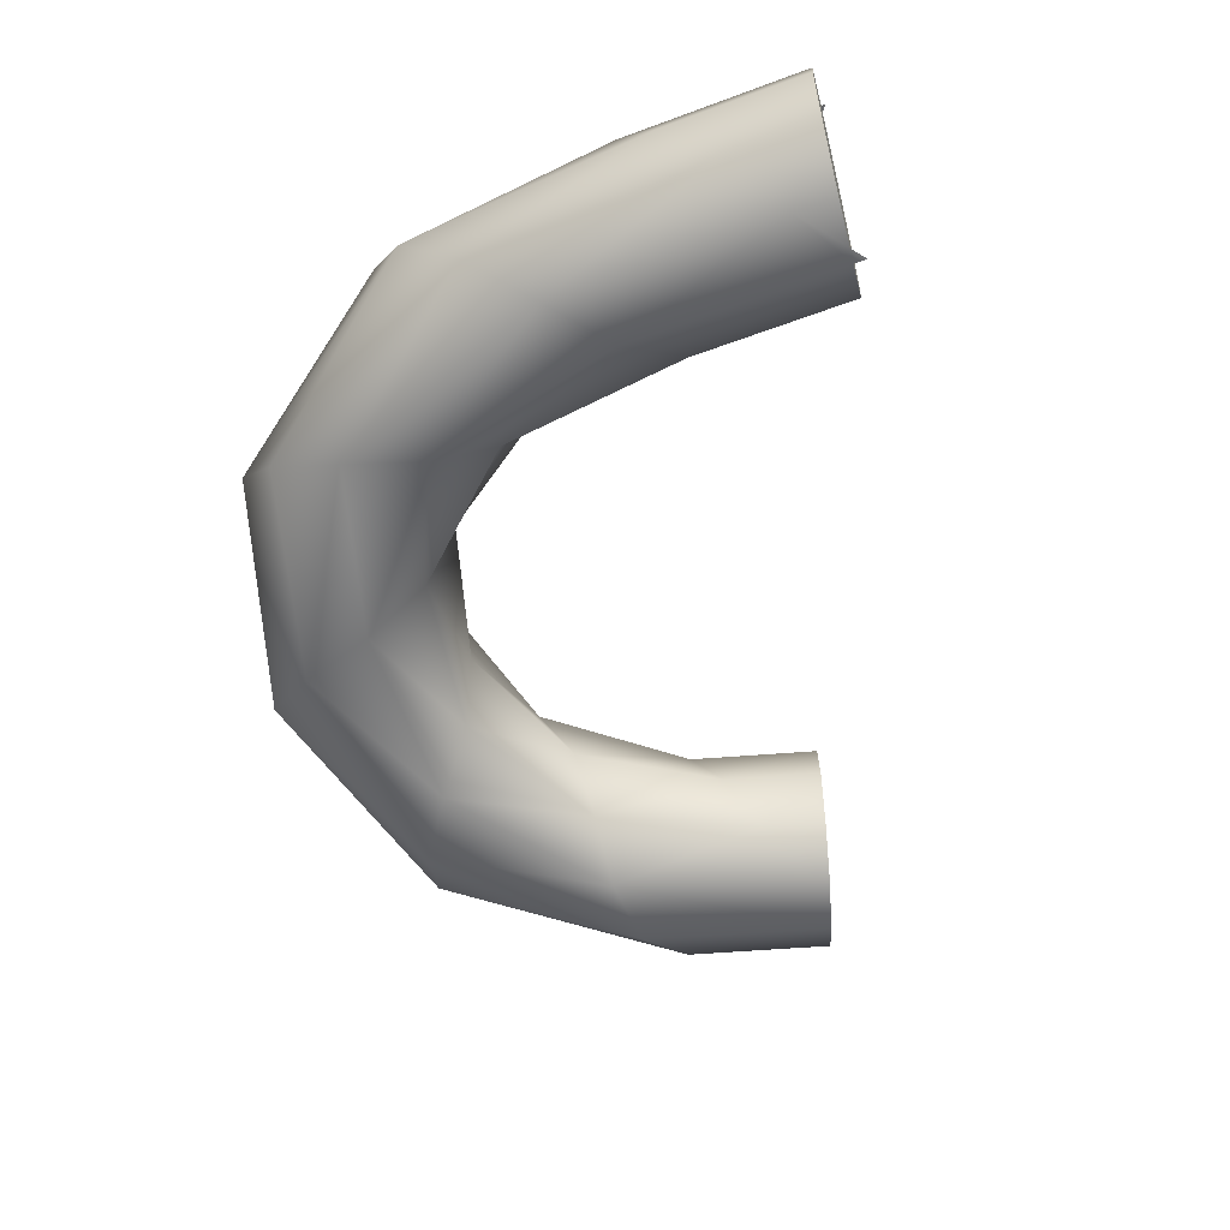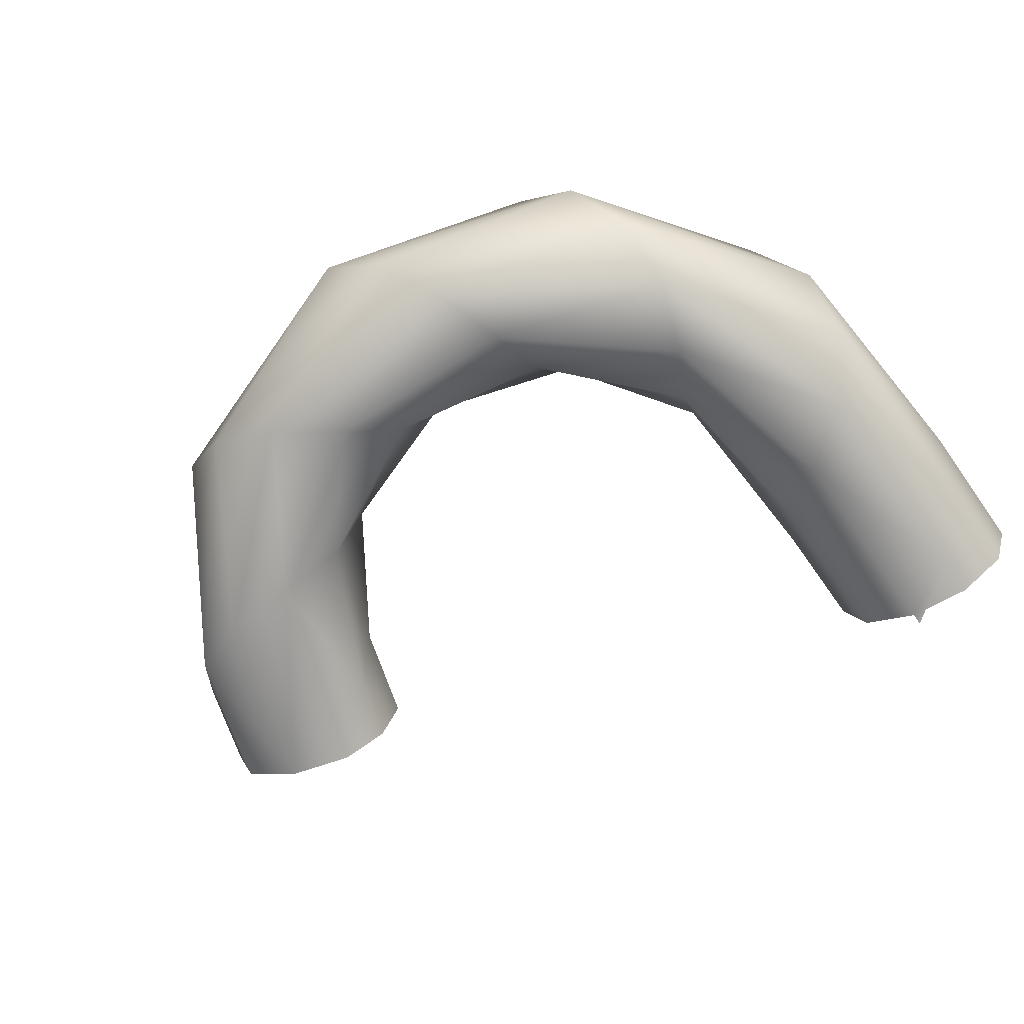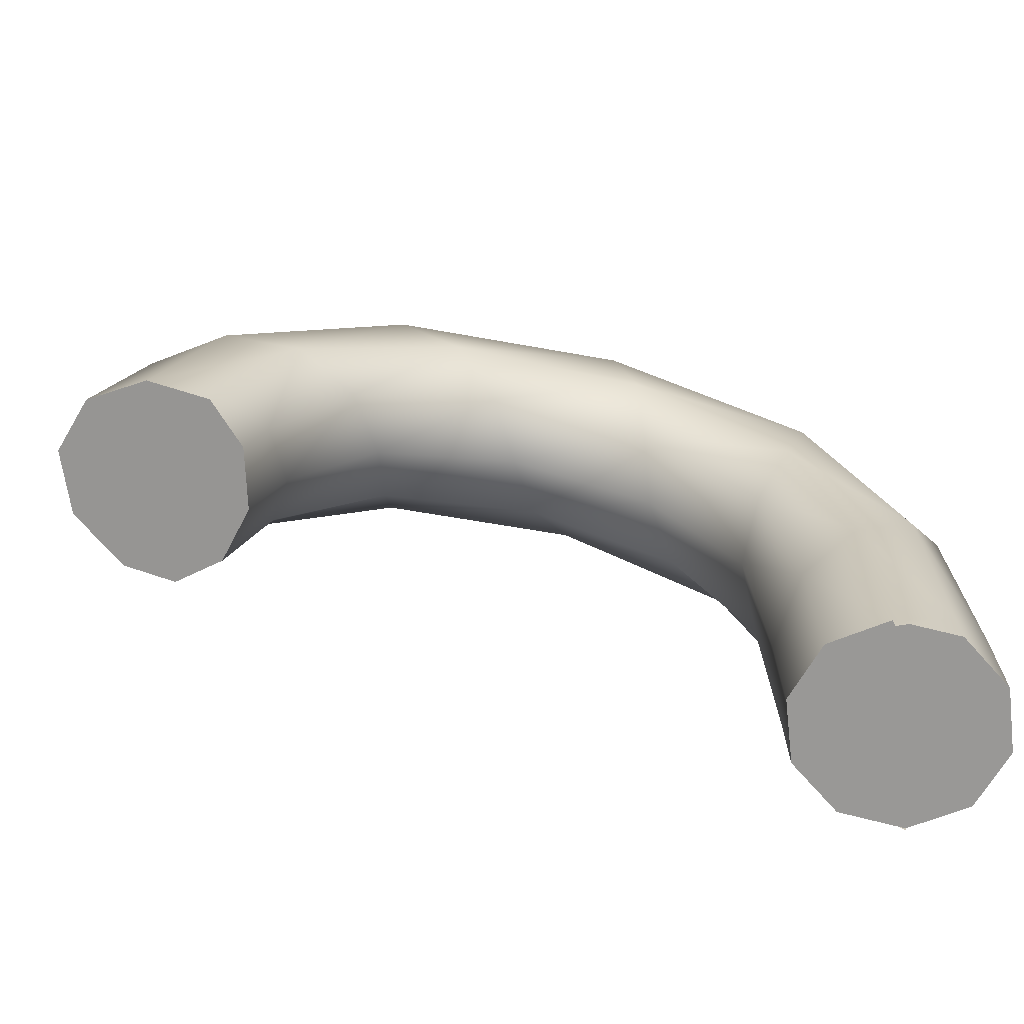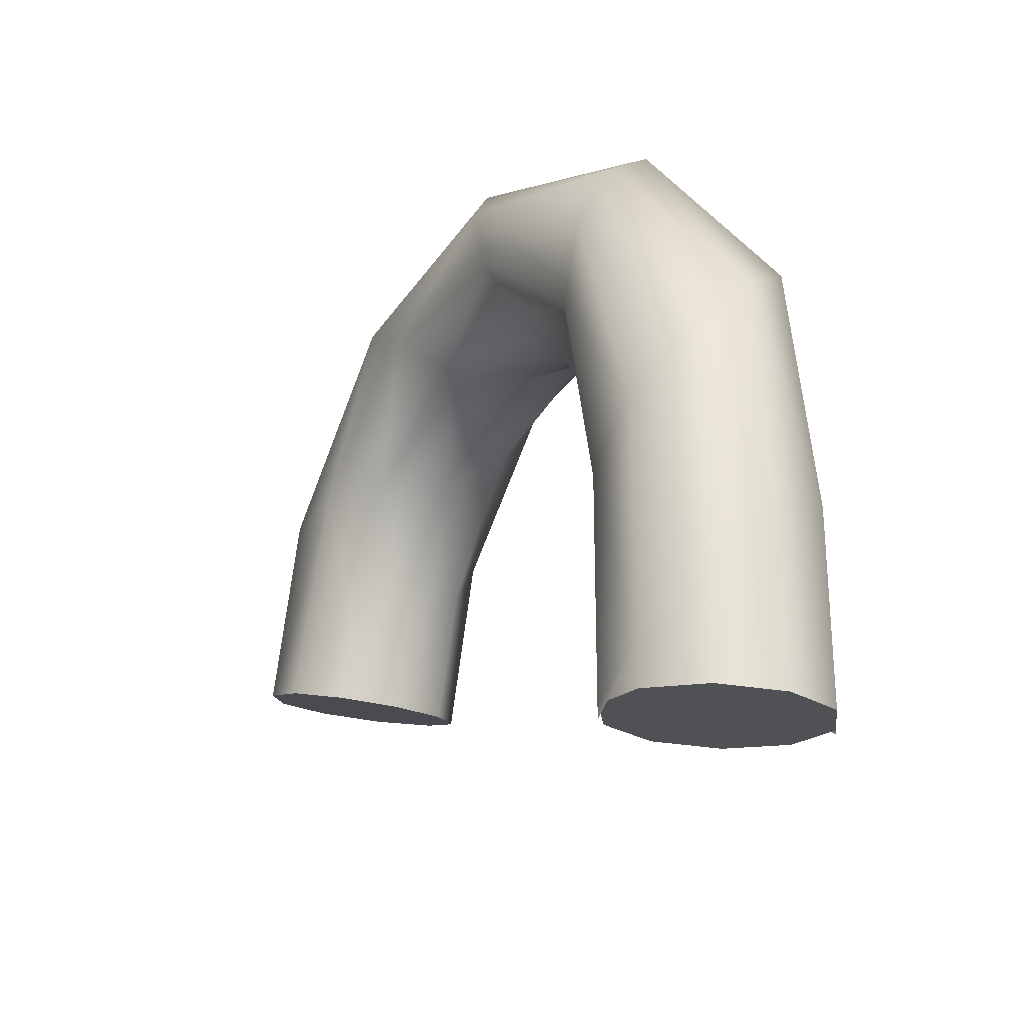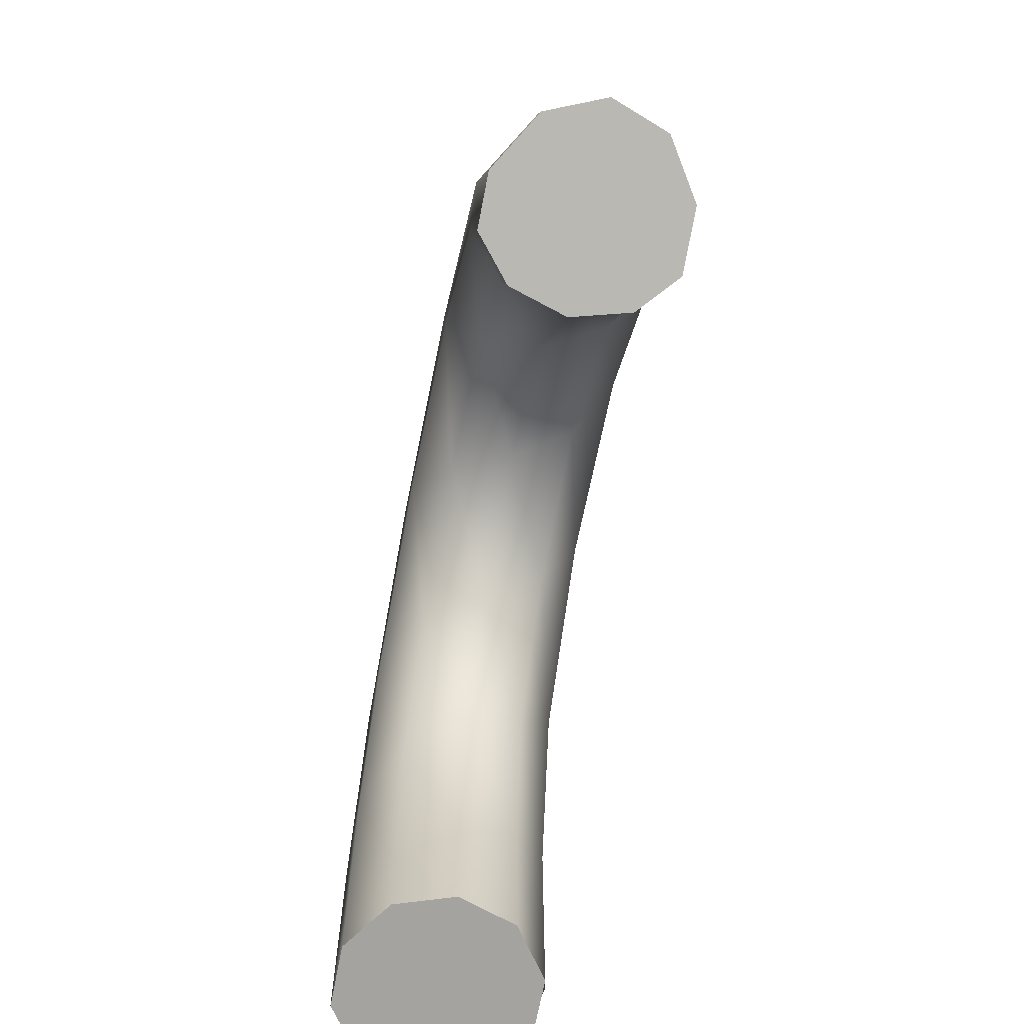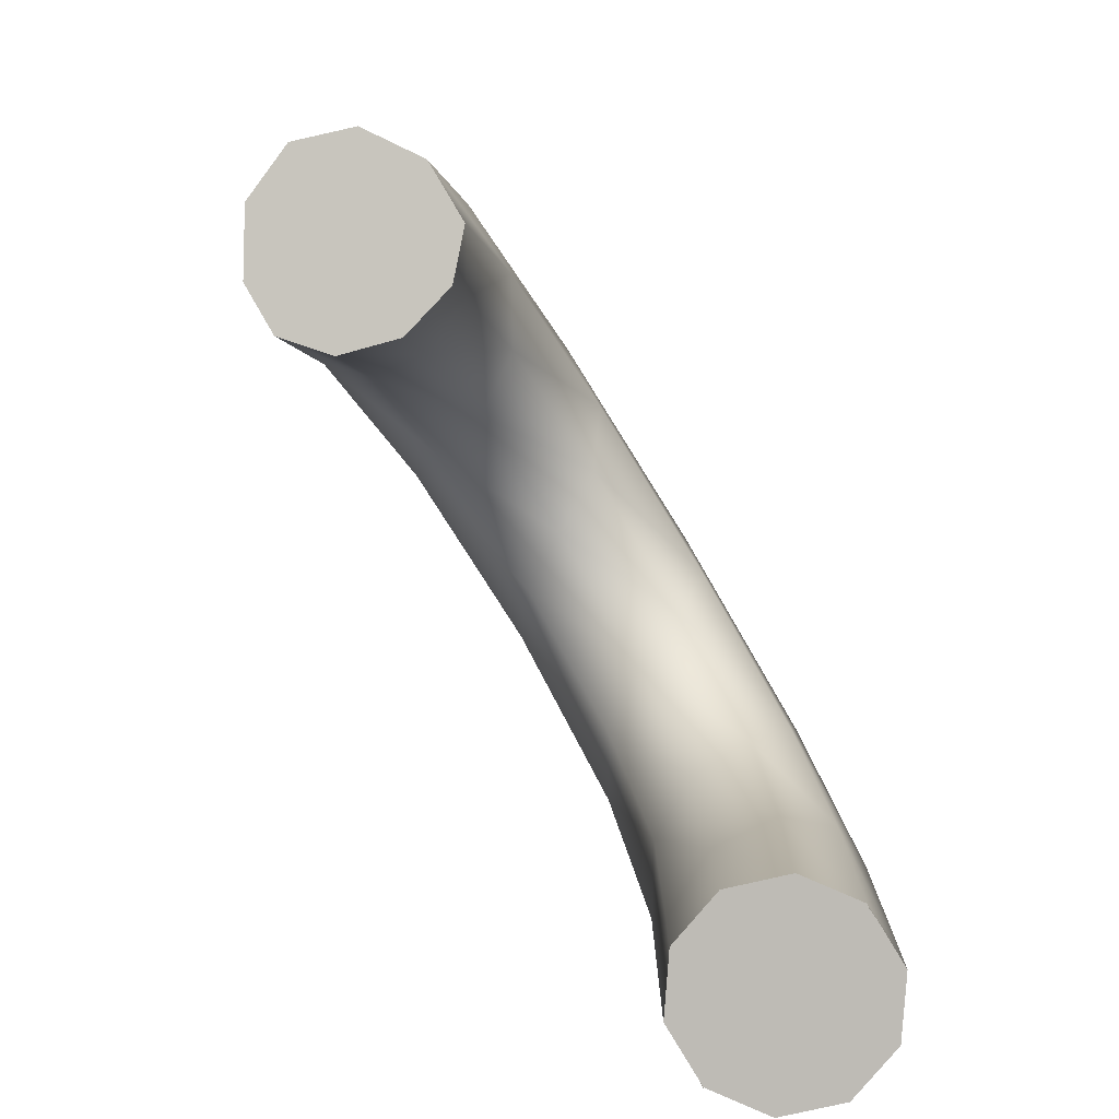
<metadata>
{"format":"obj","ext":"obj","renderer":"f3d","projection":"perspective","resolution":1024,"background":"white","views":[{"elev":-55.8,"azim":111.3,"up":"+Y"},{"elev":-71.3,"azim":35.4,"up":"+Y"},{"elev":-68.6,"azim":-11.5,"up":"+Z"},{"elev":-26.4,"azim":61.0,"up":"+Z"},{"elev":-65.9,"azim":-101.5,"up":"+Z"},{"elev":-79.3,"azim":-58.3,"up":"+Z"}]}
</metadata>
<code>
g Candy Cane.002
v -0.4982 -0.05847 3.132
v -0.462 -2.836e-07 3.139
v -0.5452 -2.63e-07 3.013
v -0.5698 -0.05847 2.985
v -0.5597 -0.0946 3.137
v -0.6219 -0.0946 2.951
v -0.6881 -0.0946 2.955
v -0.6349 -0.0946 3.134
v -0.7017 -0.05847 3.11
v -0.7429 -0.05847 2.971
v -0.7376 -2.713e-07 3.064
v -0.7632 -2.572e-07 2.978
v -0.462 -2.836e-07 3.139
v -0.5528 0.05847 3.049
v -0.5452 -2.63e-07 3.013
v -0.446 0.05847 3.173
v -0.5815 0.0946 3.104
v -0.436 0.0946 3.234
v -0.4152 0.0946 3.306
v -0.6087 0.0946 3.174
v -0.6129 0.05847 3.245
v -0.3756 0.05847 3.365
v -0.5844 -3.091e-07 3.296
v -0.3222 -3.241e-07 3.388
v -0.3528 -0.05847 3.205
v -0.3193 -2.917e-07 3.189
v -0.462 -2.836e-07 3.139
v -0.4982 -0.05847 3.132
v -0.3987 -0.0946 3.247
v -0.5597 -0.0946 3.137
v -0.4601 -0.0946 3.29
v -0.6349 -0.0946 3.134
v -0.5279 -0.05847 3.311
v -0.7017 -0.05847 3.11
v -0.5844 -3.091e-07 3.296
v -0.7376 -2.713e-07 3.064
v -0.3193 -2.917e-07 3.189
v -0.446 0.05847 3.173
v -0.462 -2.836e-07 3.139
v -0.2859 0.05847 3.207
v -0.436 0.0946 3.234
v -0.2416 0.0946 3.249
v -0.1814 0.0946 3.294
v -0.4152 0.0946 3.306
v -0.3756 0.05847 3.365
v -0.1143 0.05847 3.317
v -0.3222 -3.241e-07 3.388
v -0.05733 -3.104e-07 3.304
v -0.6129 0.05847 3.245
v -0.5844 -3.091e-07 3.296
v -0.7376 -2.713e-07 3.064
v -0.7294 0.05847 3.006
v -0.6087 0.0946 3.174
v -0.6833 0.0946 2.954
v -0.7399 0.05847 2.971
v -0.6308 0.0946 2.938
v -0.5815 0.0946 3.104
v -0.5528 0.05847 3.049
v -0.5896 0.05847 2.925
v -0.5452 -2.63e-07 3.013
v -0.5728 -2.479e-07 2.92
v -0.192 -0.05847 3.177
v -0.1751 -2.843e-07 3.144
v -0.3193 -2.917e-07 3.189
v -0.3528 -0.05847 3.205
v -0.2038 -0.0946 3.237
v -0.3987 -0.0946 3.247
v -0.2268 -0.0946 3.309
v -0.4601 -0.0946 3.29
v -0.2684 -0.05847 3.367
v -0.5279 -0.05847 3.311
v -0.3222 -3.241e-07 3.388
v -0.5844 -3.091e-07 3.296
v -0.1751 -2.843e-07 3.144
v -0.2859 0.05847 3.207
v -0.3193 -2.917e-07 3.189
v -0.1386 0.05847 3.137
v -0.2416 0.0946 3.249
v -0.07733 0.0946 3.144
v -0.002099 0.0946 3.144
v -0.1814 0.0946 3.294
v -0.1143 0.05847 3.317
v 0.06542 0.05847 3.122
v -0.05733 -3.104e-07 3.304
v 0.1027 -2.733e-07 3.076
v -0.08166 -0.05847 3.056
v -0.08813 -2.641e-07 3.02
v -0.1751 -2.843e-07 3.144
v -0.192 -0.05847 3.177
v -0.05456 -0.0946 3.112
v -0.2038 -0.0946 3.237
v -0.02945 -0.0946 3.183
v -0.2268 -0.0946 3.309
v -0.02739 -0.05847 3.254
v -0.2684 -0.05847 3.367
v -0.05733 -3.104e-07 3.304
v -0.3222 -3.241e-07 3.388
v -0.08813 -2.641e-07 3.02
v -0.1386 0.05847 3.137
v -0.1751 -2.843e-07 3.144
v -0.06293 0.05847 2.993
v -0.07733 0.0946 3.144
v -0.01009 0.0946 2.961
v 0.05184 0.0946 2.919
v -0.002099 0.0946 3.144
v 0.06542 0.05847 3.122
v 0.1016 0.05847 2.877
v 0.1027 -2.733e-07 3.076
v 0.1206 -2.337e-07 2.833
v -0.05934 -0.05847 2.873
v -0.07834 -2.33e-07 2.829
v -0.08813 -2.641e-07 3.02
v -0.08166 -0.05847 3.056
v -0.009619 -0.0946 2.918
v -0.05456 -0.0946 3.112
v 0.05134 -0.0946 2.963
v -0.02945 -0.0946 3.183
v 0.09603 -0.05847 3.018
v -0.02739 -0.05847 3.254
v 0.1027 -2.733e-07 3.076
v -0.05733 -3.104e-07 3.304
v -0.07834 -2.33e-07 2.829
v -0.06293 0.05847 2.993
v -0.08813 -2.641e-07 3.02
v -0.05935 0.05847 2.786
v -0.01009 0.0946 2.961
v -0.009622 0.0946 2.743
v 0.05184 0.0946 2.919
v 0.04515 0.0946 2.705
v 0.05184 0.0946 2.704
v 0.05184 0.0946 2.701
v 0.1016 0.05847 2.877
v 0.1016 0.05847 2.698
v 0.1206 -2.337e-07 2.833
v 0.1206 -2.114e-07 2.696
v -0.05935 -0.05847 2.718
v -0.07834 -2.153e-07 2.72
v -0.07834 -2.33e-07 2.829
v -0.05934 -0.05847 2.873
v -0.009623 -0.0946 2.712
v -0.009619 -0.0946 2.918
v 0.05184 -0.0946 2.744
v 0.05134 -0.0946 2.963
v 0.004915 -0.0946 2.71
v -0.009623 -0.0946 2.7
v 0.1016 -0.05847 2.789
v 0.09603 -0.05847 3.018
v 0.1206 -2.337e-07 2.833
v 0.1027 -2.733e-07 3.076
v -0.07834 -2.153e-07 2.72
v -0.05935 0.05847 2.786
v -0.07834 -2.33e-07 2.829
v -0.05935 0.05847 2.718
v -0.009622 0.0946 2.743
v -0.009623 0.0946 2.712
v 0.04515 0.0946 2.705
v 0.1206 -2.114e-07 2.696
v 0.1016 -0.05847 2.789
v 0.1206 -2.337e-07 2.833
v 0.1016 -0.05847 2.698
v 0.05184 -0.0946 2.744
v 0.05184 -0.0946 2.704
v 0.004915 -0.0946 2.71
v -0.5728 -2.479e-07 2.92
v -0.5698 -0.05847 2.985
v -0.5452 -2.63e-07 3.013
v -0.5878 -0.05847 2.925
v -0.6219 -0.0946 2.951
v -0.6261 -0.0946 2.936
v -0.6881 -0.0946 2.955
v -0.7294 0.05847 3.006
v -0.7376 -2.713e-07 3.064
v -0.7632 -2.572e-07 2.978
v -0.7399 0.05847 2.971
v -0.5878 -0.05847 2.925
v -0.5728 -2.479e-07 2.92
v -0.5896 0.05847 2.925
v -0.6261 -0.0946 2.936
v -0.6308 0.0946 2.938
v -0.6881 -0.0946 2.955
v -0.6833 0.0946 2.954
v -0.7399 0.05847 2.971
v -0.7429 -0.05847 2.971
v -0.7632 -2.572e-07 2.978
v 0.1016 -0.05847 2.698
v 0.1206 -2.114e-07 2.696
v 0.1016 0.05847 2.698
v 0.05184 0.0946 2.704
v 0.05184 -0.0946 2.704
v 0.04515 0.0946 2.705
v 0.004915 -0.0946 2.71
v -0.009623 0.0946 2.712
v -0.009623 -0.0946 2.712
v -0.05935 0.05847 2.718
v -0.05935 -0.05847 2.718
v -0.07834 -2.153e-07 2.72
g Candy Cane.002_0
f 3 2 1
f 4 3 1
f 4 1 5
f 6 4 5
f 7 6 5
f 8 7 5
f 7 8 9
f 10 7 9
f 10 9 11
f 12 10 11
f 15 14 13
f 14 16 13
f 14 17 16
f 17 18 16
f 19 18 17
f 20 19 17
f 20 21 19
f 21 22 19
f 21 23 22
f 23 24 22
f 27 26 25
f 28 27 25
f 28 25 29
f 30 28 29
f 30 29 31
f 32 30 31
f 32 31 33
f 34 32 33
f 34 33 35
f 36 34 35
f 39 38 37
f 38 40 37
f 38 41 40
f 41 42 40
f 43 42 41
f 44 43 41
f 44 45 43
f 45 46 43
f 45 47 46
f 47 48 46
f 51 50 49
f 52 51 49
f 52 49 53
f 54 52 53
f 55 52 54
f 56 54 53
f 57 56 53
f 57 58 56
f 58 59 56
f 59 58 60
f 61 59 60
f 64 63 62
f 65 64 62
f 65 62 66
f 67 65 66
f 67 66 68
f 69 67 68
f 69 68 70
f 71 69 70
f 71 70 72
f 73 71 72
f 76 75 74
f 75 77 74
f 75 78 77
f 78 79 77
f 80 79 78
f 81 80 78
f 81 82 80
f 82 83 80
f 82 84 83
f 84 85 83
f 88 87 86
f 89 88 86
f 89 86 90
f 91 89 90
f 91 90 92
f 93 91 92
f 93 92 94
f 95 93 94
f 95 94 96
f 97 95 96
f 100 99 98
f 99 101 98
f 99 102 101
f 102 103 101
f 104 103 102
f 105 104 102
f 105 106 104
f 106 107 104
f 106 108 107
f 108 109 107
f 112 111 110
f 113 112 110
f 113 110 114
f 115 113 114
f 115 114 116
f 117 115 116
f 117 116 118
f 119 117 118
f 119 118 120
f 121 119 120
f 124 123 122
f 123 125 122
f 123 126 125
f 126 127 125
f 127 126 128
f 129 127 128
f 128 130 129
f 130 131 129
f 128 132 130
f 132 133 130
f 132 134 133
f 134 135 133
f 138 137 136
f 139 138 136
f 139 136 140
f 141 139 140
f 142 141 140
f 142 143 141
f 140 144 142
f 140 145 144
f 143 142 146
f 147 143 146
f 147 146 148
f 149 147 148
f 152 151 150
f 151 153 150
f 151 154 153
f 154 155 153
f 156 155 154
f 159 158 157
f 158 160 157
f 158 161 160
f 161 162 160
f 161 163 162
f 166 165 164
f 165 167 164
f 167 165 168
f 169 167 168
f 168 170 169
f 173 172 171
f 174 173 171
f 177 176 175
f 175 178 177
f 178 179 177
f 178 180 179
f 180 181 179
f 180 182 181
f 180 183 182
f 183 184 182
f 187 186 185
f 185 188 187
f 185 189 188
f 189 190 188
f 189 191 190
f 191 192 190
f 191 193 192
f 193 194 192
f 193 195 194
f 195 196 194

</code>
